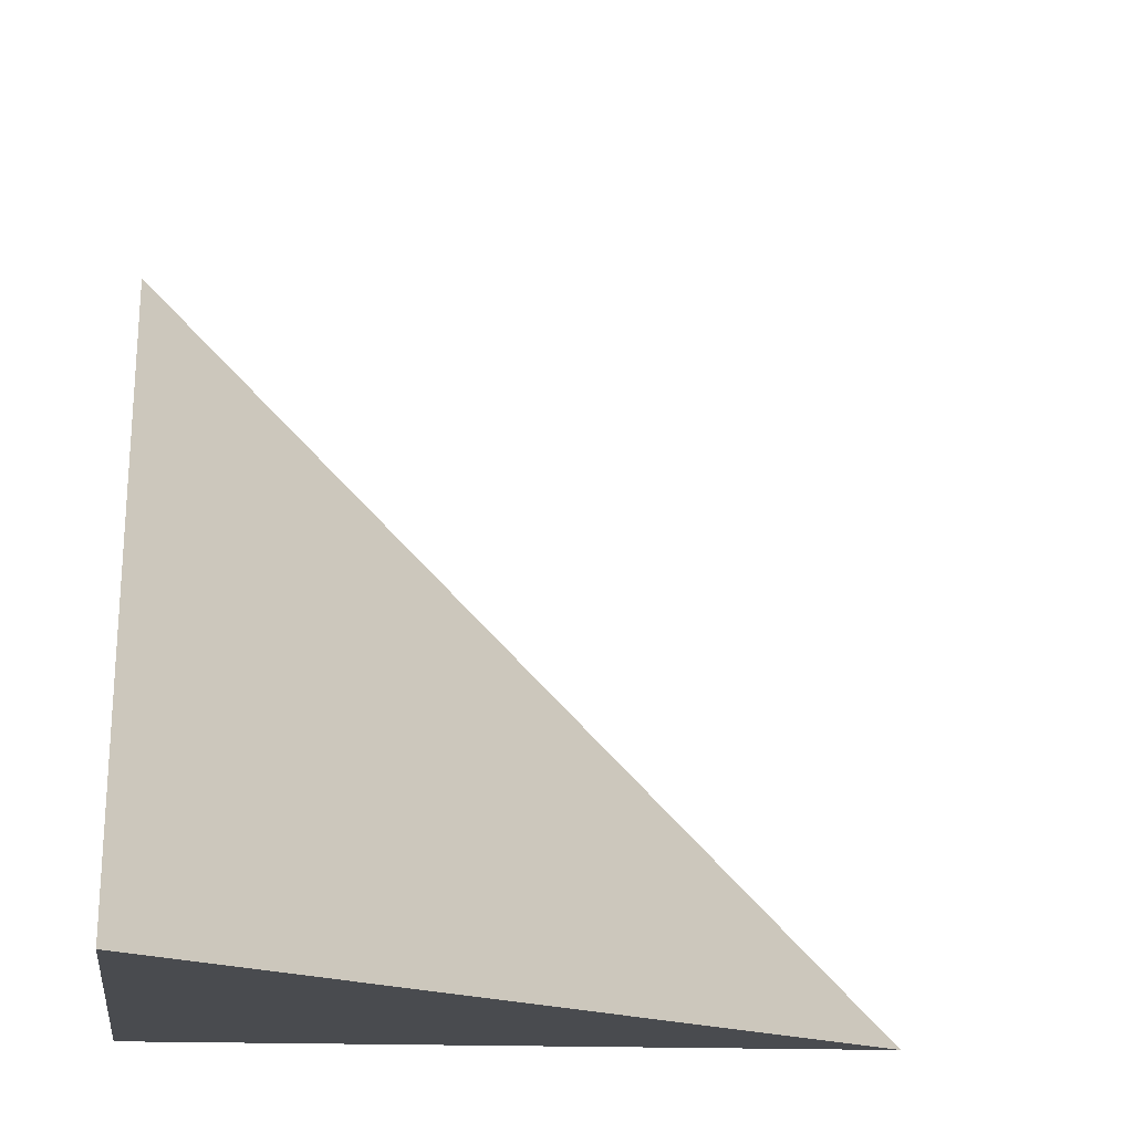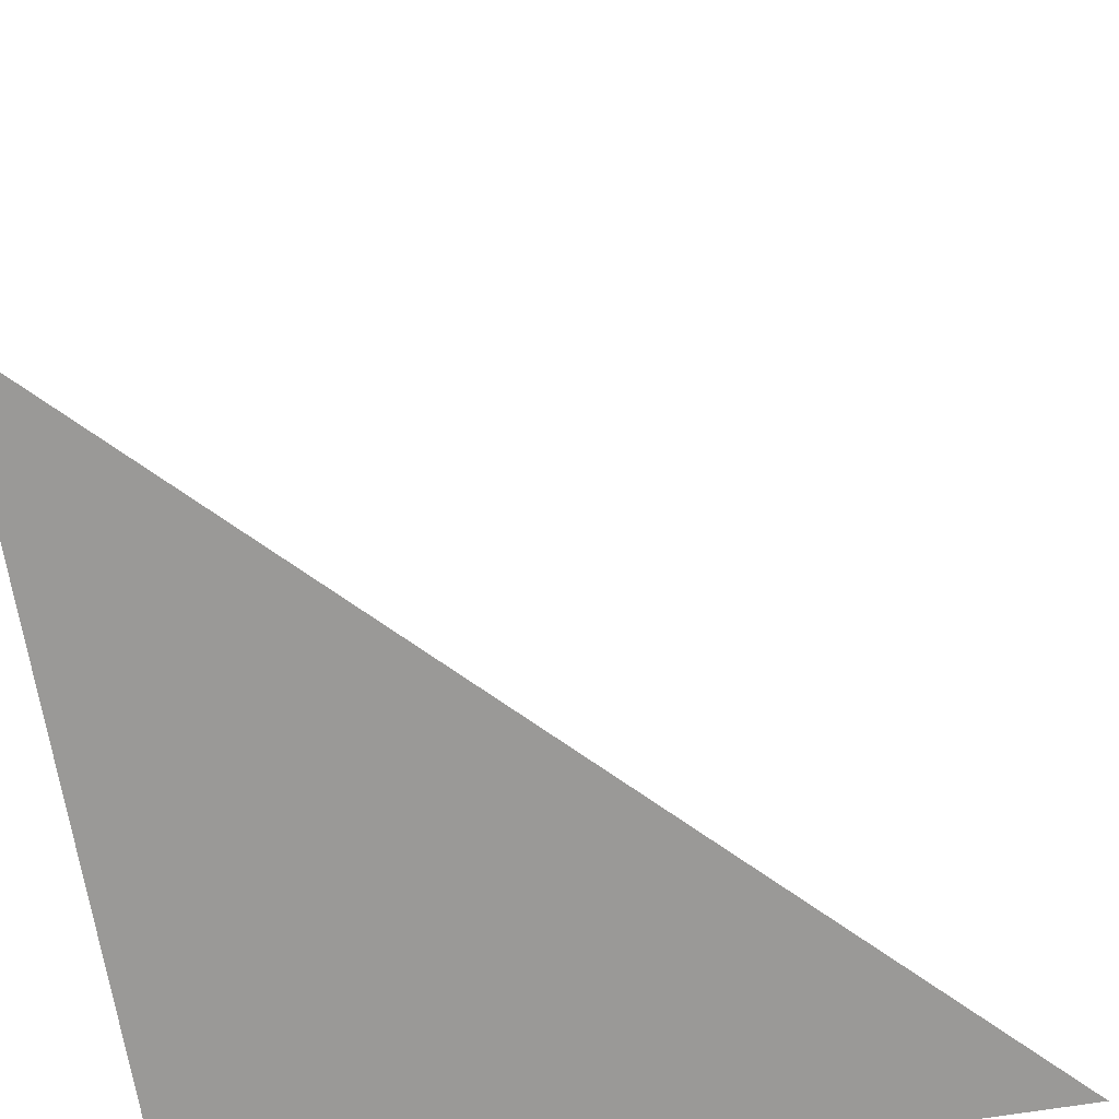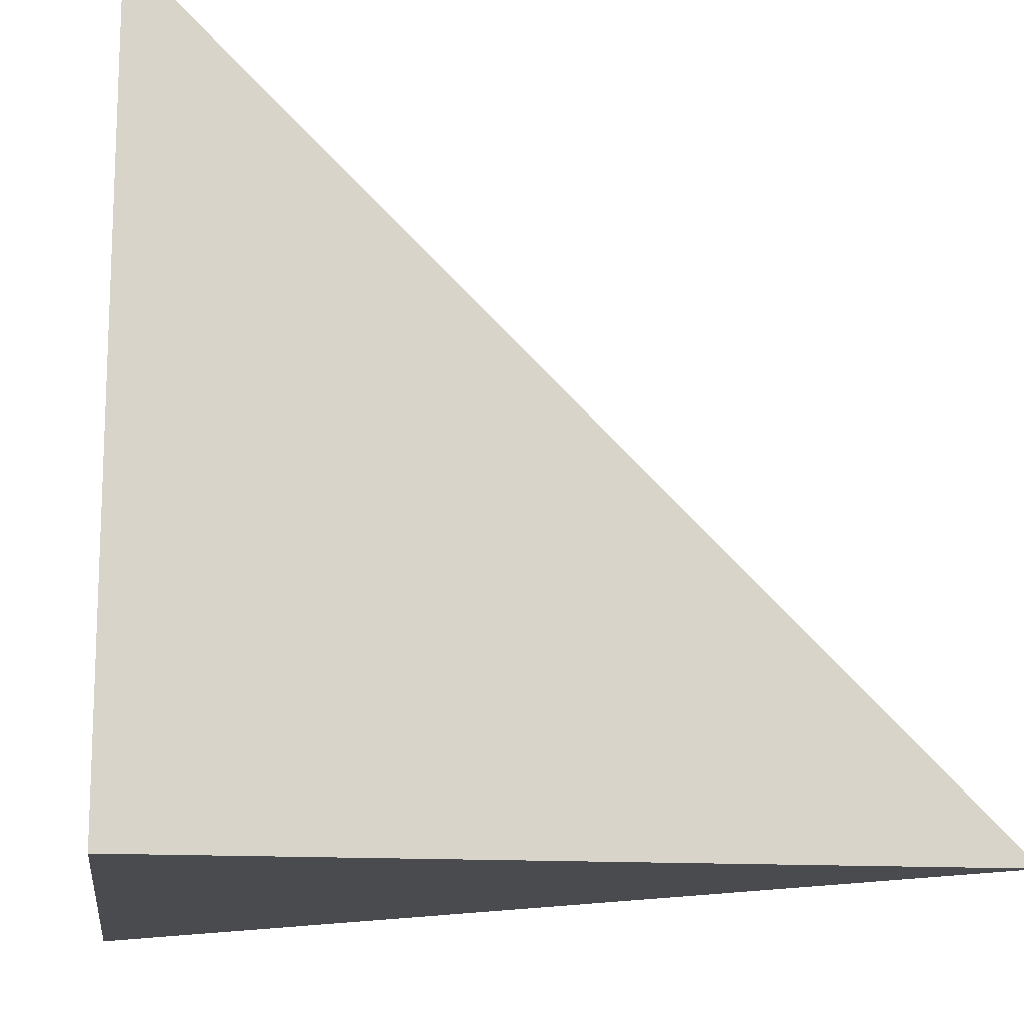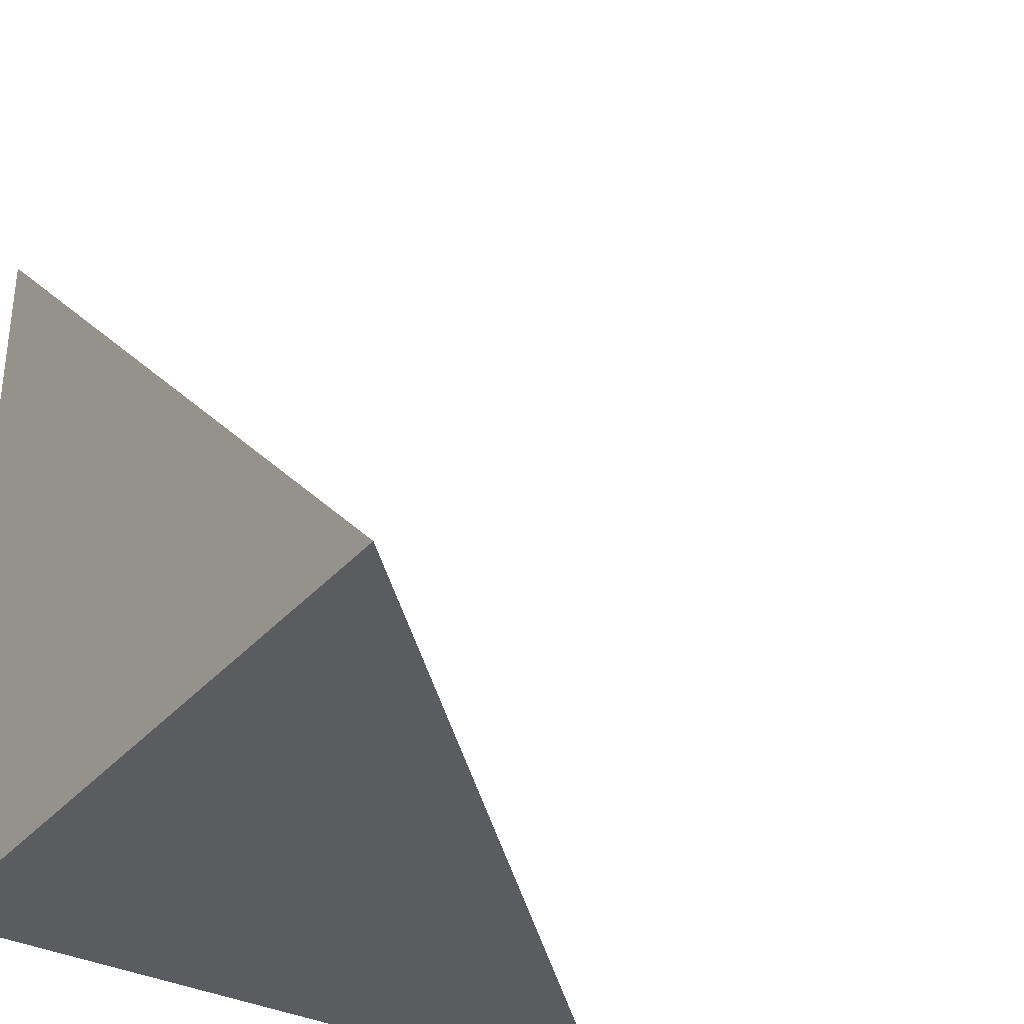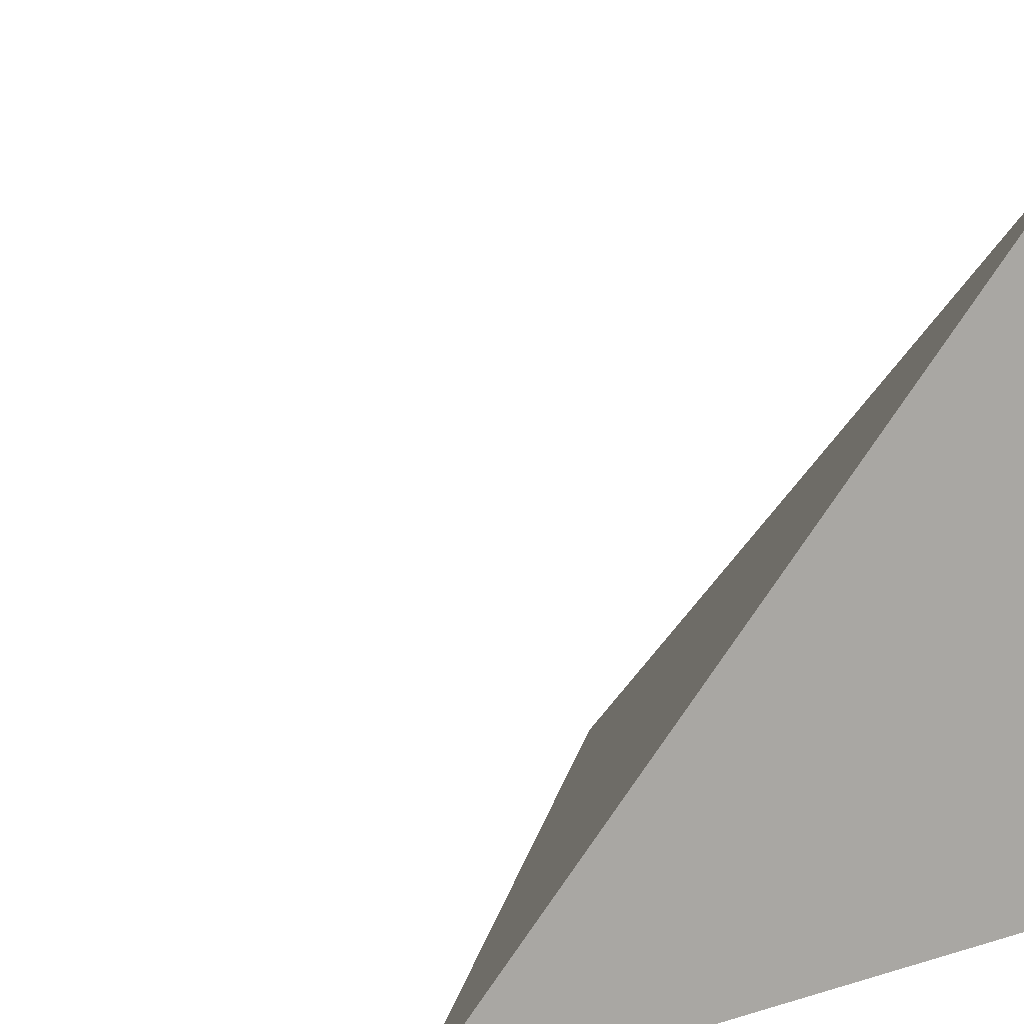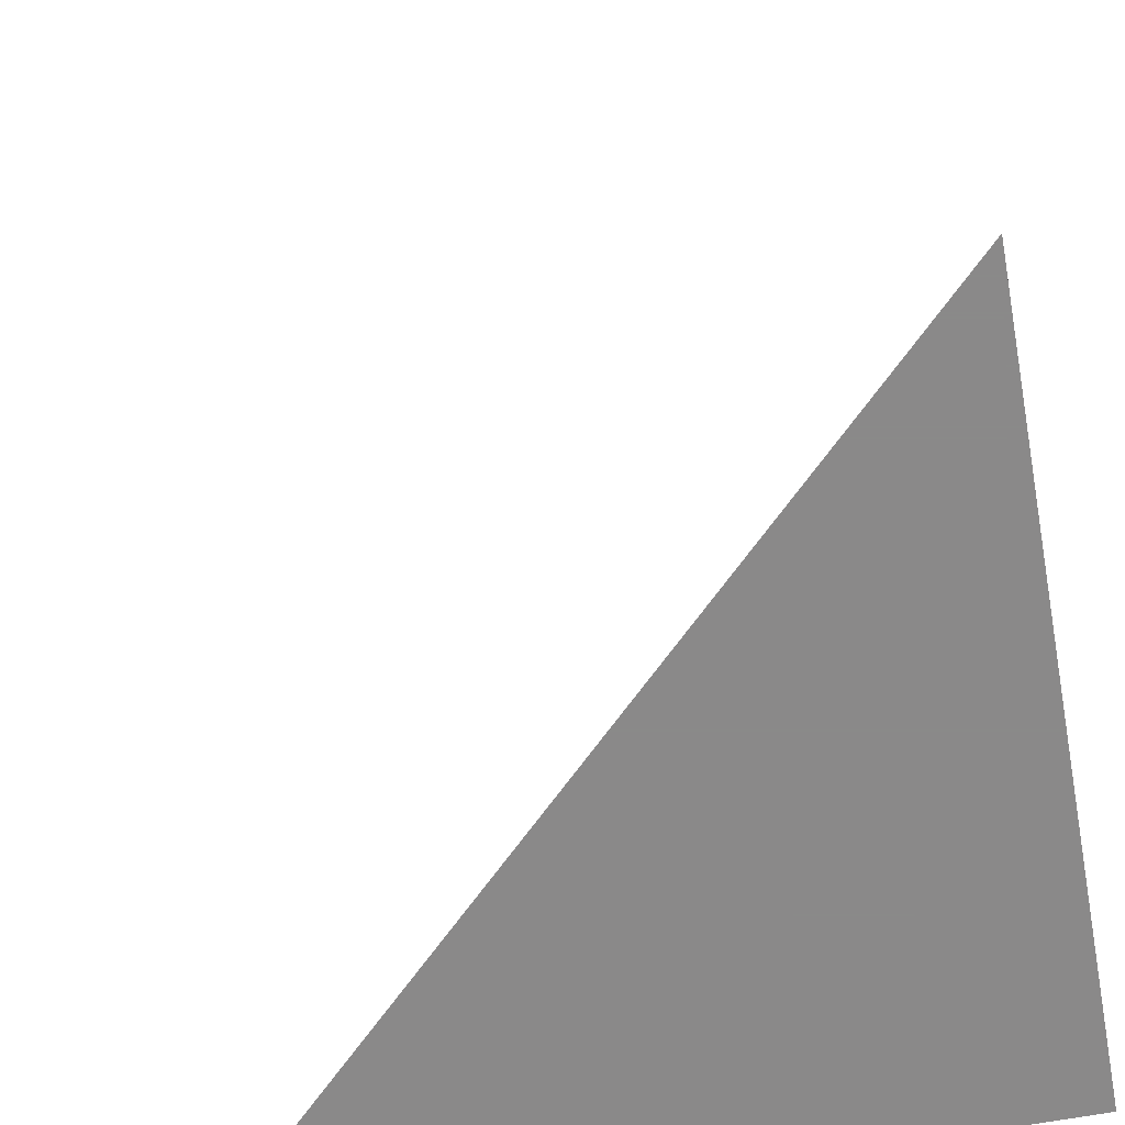
<metadata>
{"format":"obj","ext":"obj","renderer":"f3d","projection":"perspective","resolution":1024,"background":"white","views":[{"elev":-14.0,"azim":82.4,"up":"+Z"},{"elev":-69.0,"azim":99.2,"up":"+Z"},{"elev":-14.3,"azim":-97.6,"up":"+Y"},{"elev":-33.9,"azim":55.6,"up":"+Z"},{"elev":12.2,"azim":144.8,"up":"+Y"},{"elev":-63.3,"azim":-169.2,"up":"+Z"}]}
</metadata>
<code>
v -256 -256 -64
v -192 -320 -64
v -256 -320 -64
v -256 -320 0
f 1 2 3
f 3 4 1
f 2 4 3
f 4 2 1

</code>
